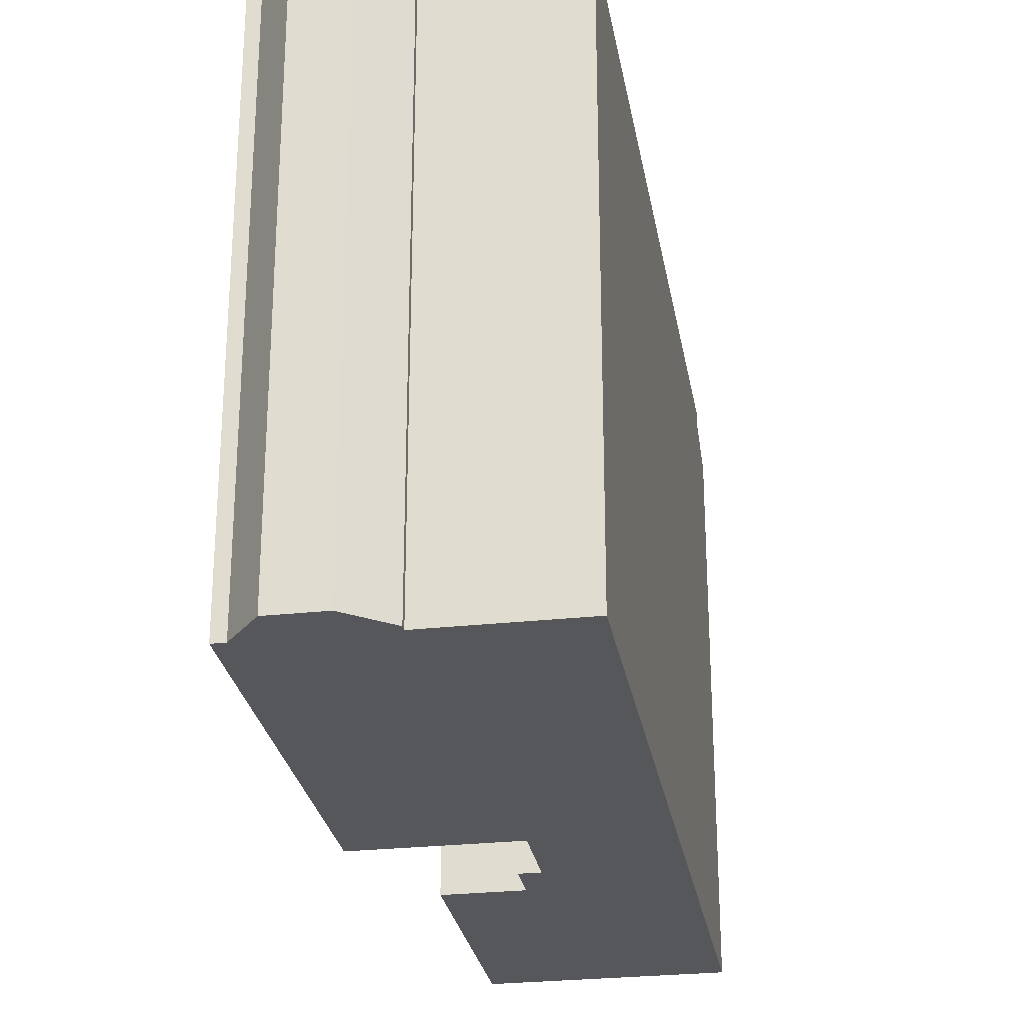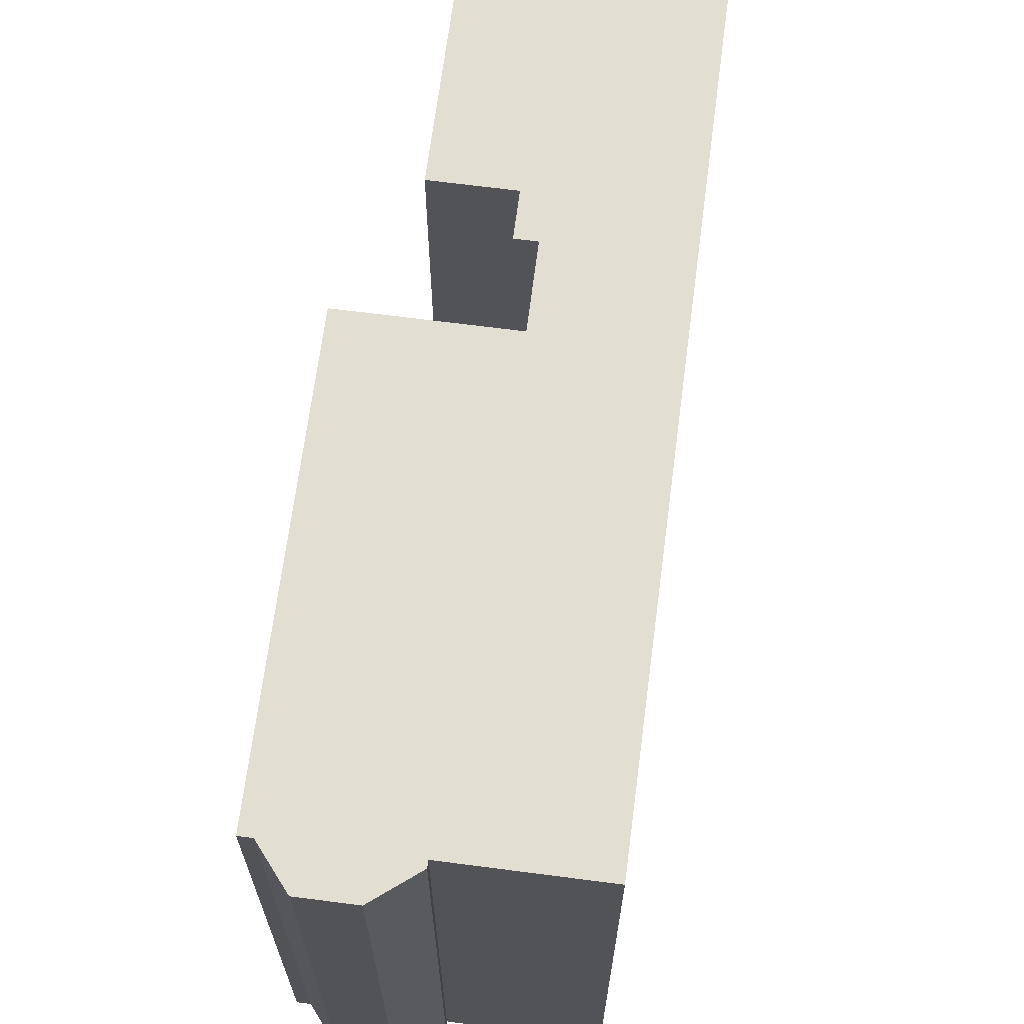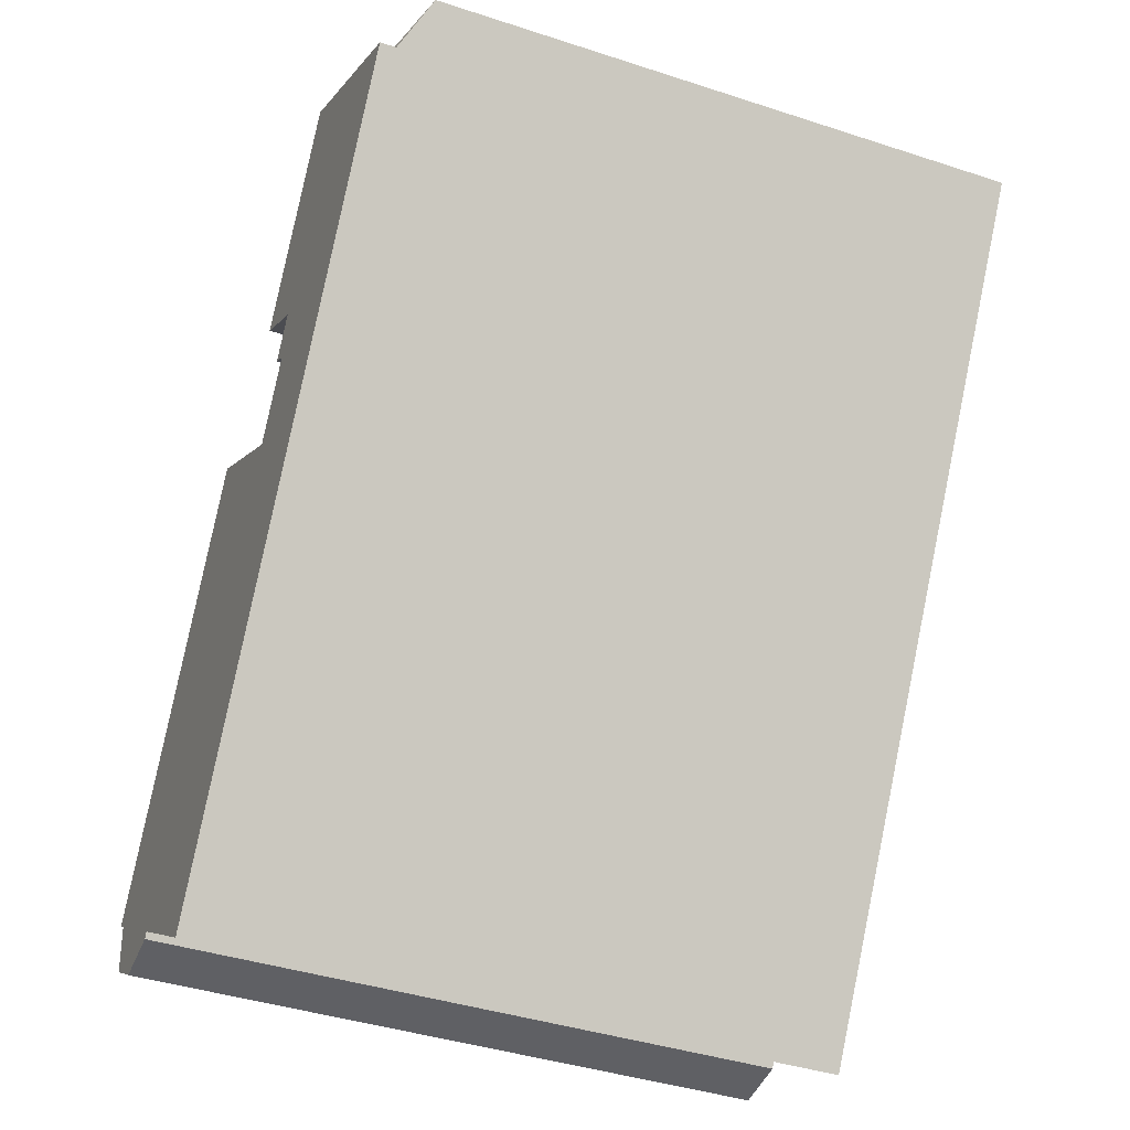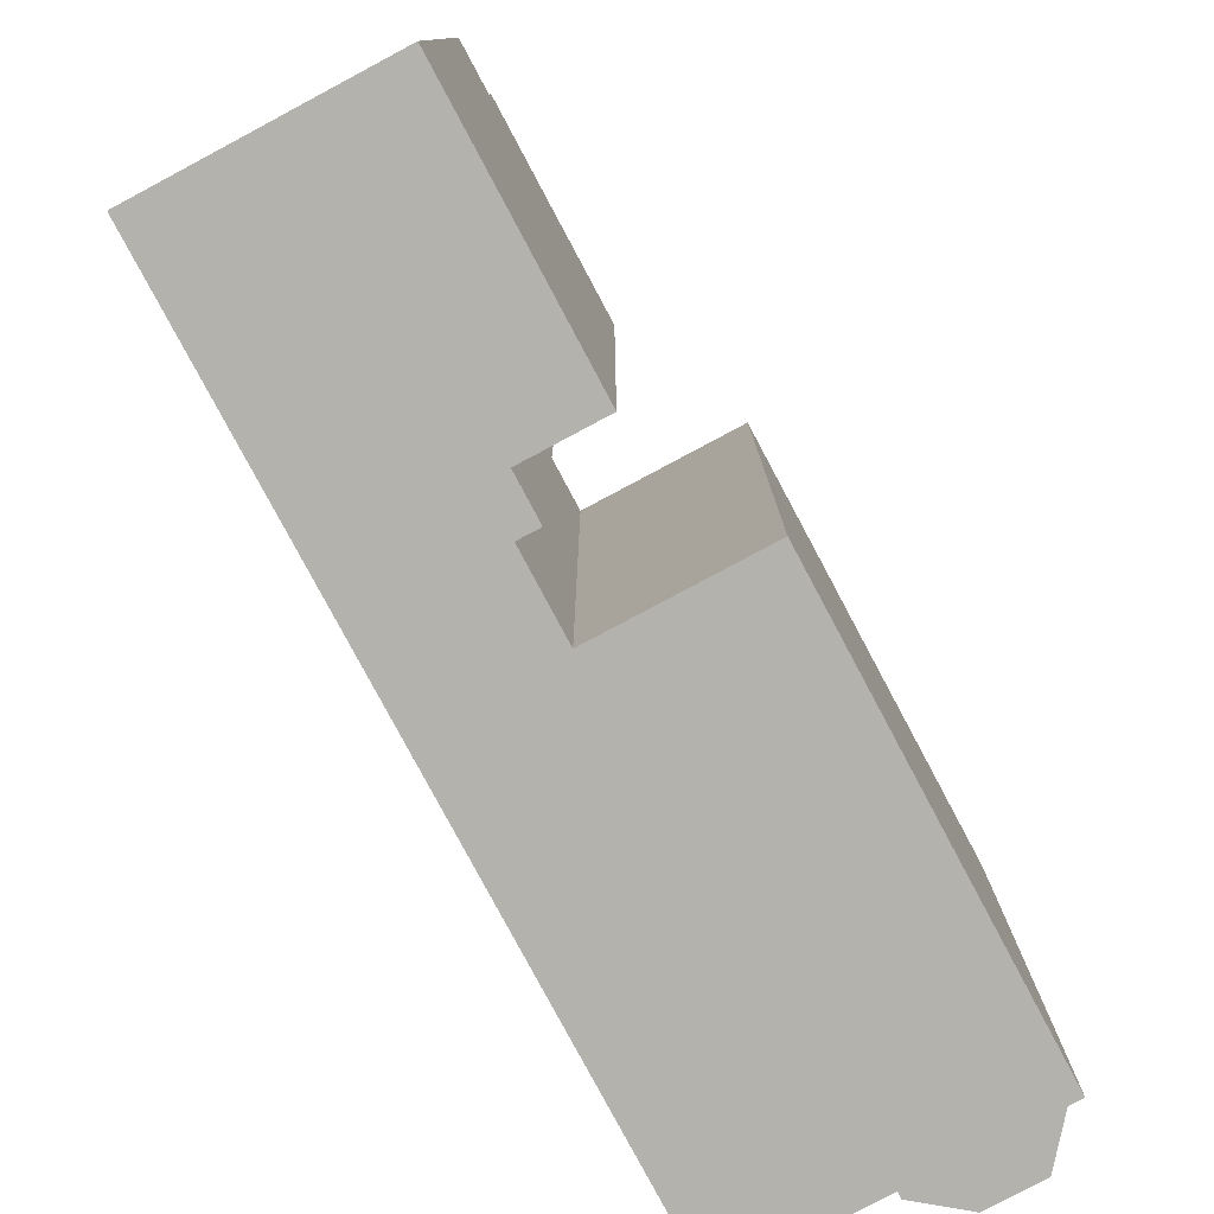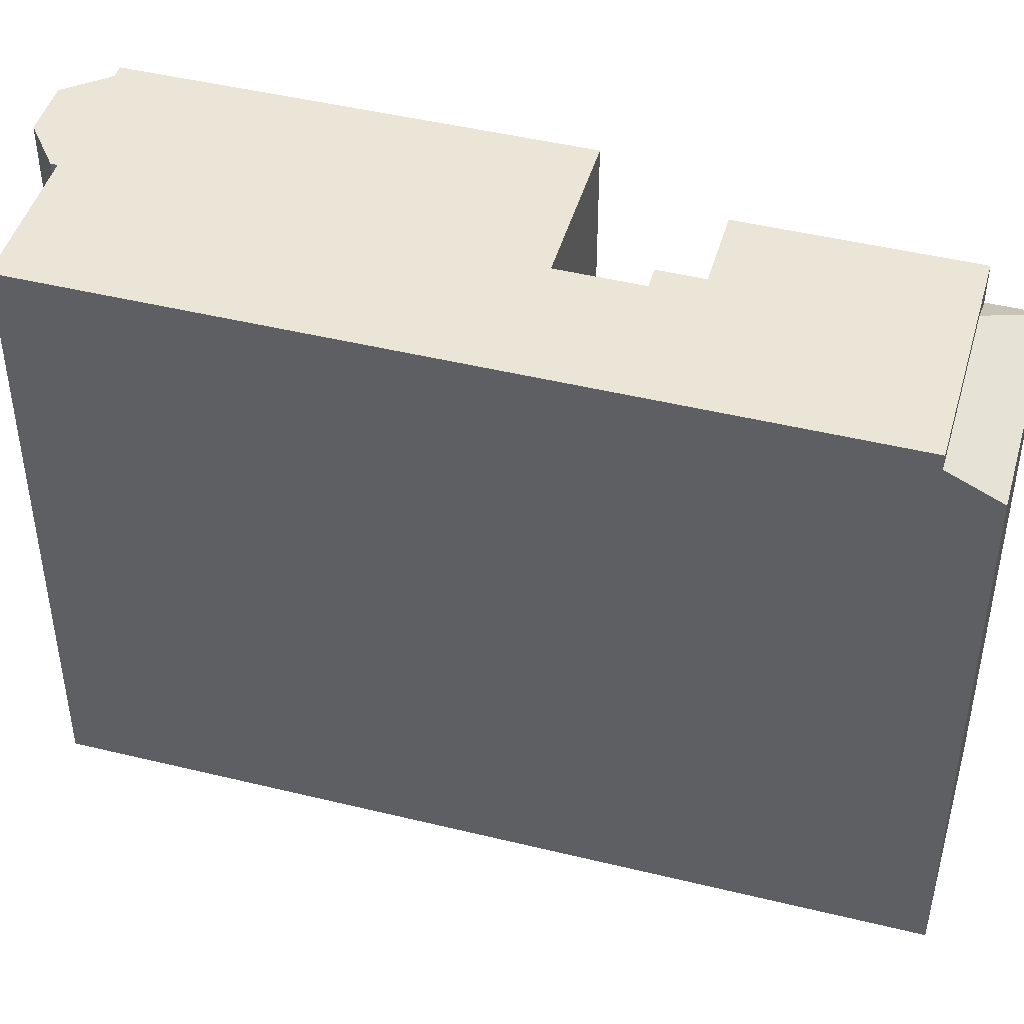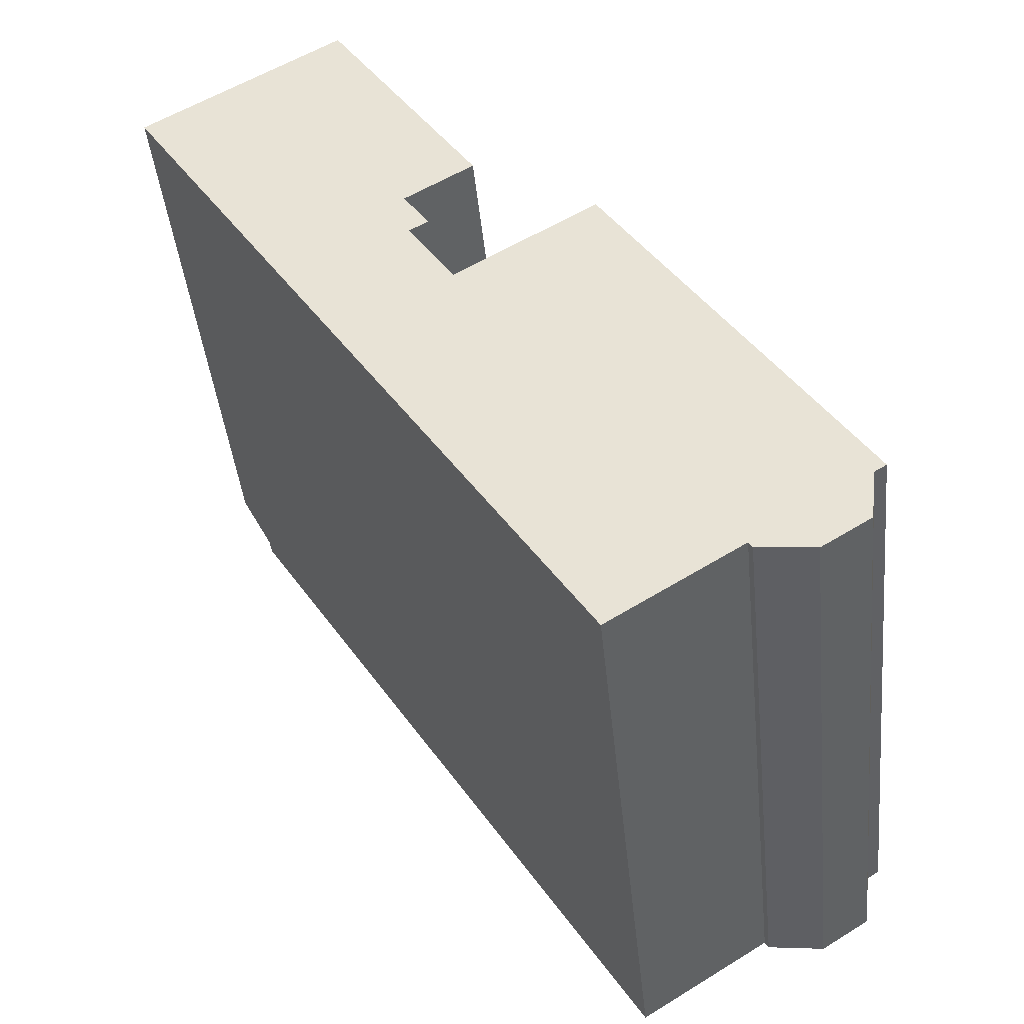
<metadata>
{"format":"obj","ext":"obj","renderer":"f3d","projection":"perspective","resolution":1024,"background":"white","views":[{"elev":-27.4,"azim":157.1,"up":"+Y"},{"elev":67.9,"azim":154.9,"up":"+Y"},{"elev":-40.5,"azim":-111.9,"up":"+Z"},{"elev":-79.5,"azim":-4.4,"up":"+Y"},{"elev":45.7,"azim":-106.8,"up":"+Y"},{"elev":-43.1,"azim":5.8,"up":"+Z"}]}
</metadata>
<code>
v -0.9025 8.084 1.33
v 5.8 8.084 -8.353
v 2.497 8.084 -10.46
v 5.8 8.084 -8.353
v 7.352 8.084 -8.646
v 5.896 8.084 -8.503
v 5.8 8.084 -8.353
v 8.76 8.084 -6.477
v 7.352 8.084 -8.646
v 2.731 8.084 3.645
v 8.76 8.084 -6.477
v 5.8 8.084 -8.353
v -0.9025 8.084 1.33
v -8.786 8.084 7.249
v -0.9025 8.084 1.33
v 2.497 8.084 -10.46
v 7.352 8.084 -8.646
v 8.76 8.084 -6.477
v 8.588 8.084 -7.858
v -8.786 8.084 7.249
v -4.639 8.084 9.892
v -2.235 8.084 4.485
v -3.6 8.084 10.55
v -0.4565 8.084 5.619
v -2.235 8.084 4.485
v -4.639 8.084 9.892
v 2.731 8.084 3.645
v 9.059 8.084 -6.287
v 8.76 8.084 -6.477
v -8.786 8.084 7.249
v -2.235 8.084 4.485
v -2.077 8.084 3.175
v -2.235 8.084 4.485
v -1.596 8.084 3.482
v -2.077 8.084 3.175
v -8.786 8.084 7.249
v -2.077 8.084 3.175
v -0.9025 8.084 1.33
v -4.639 7.68 9.892
v -4.355 7.024 11.74
v -3.6 7.024 10.55
v -9.541 7.024 8.433
v -4.639 7.68 9.892
v -8.786 7.68 7.249
v -9.541 7.024 8.433
v -4.355 7.024 11.74
v -4.639 7.68 9.892
v -3.6 -8.043 10.55
v -0.4565 -8.043 5.619
v -0.4565 8.084 5.619
v -3.6 7.024 10.55
v -3.6 8.084 10.55
v -3.6 7.024 10.55
v -0.4565 8.084 5.619
v -4.355 -8.043 11.74
v -3.6 -8.043 10.55
v -3.6 7.024 10.55
v -4.355 7.024 11.74
v -2.235 8.084 4.485
v -1.346 -8.043 5.052
v -2.235 -8.043 4.485
v -1.346 -8.043 5.052
v -0.4565 8.084 5.619
v -0.4565 -8.043 5.619
v -2.235 8.084 4.485
v -0.4565 8.084 5.619
v -1.346 -8.043 5.052
v -2.235 -8.043 4.485
v -1.596 -8.043 3.482
v -1.596 8.084 3.482
v -2.235 8.084 4.485
v -2.077 8.084 3.175
v -1.596 8.084 3.482
v -1.596 -8.043 3.482
v -2.077 -8.043 3.175
v -2.077 -8.043 3.175
v -0.9025 -8.043 1.33
v -0.9025 8.084 1.33
v -2.077 8.084 3.175
v -0.9025 -8.043 1.33
v 2.731 -8.043 3.645
v 2.731 8.084 3.645
v -0.9025 8.084 1.33
v 2.731 -8.043 3.645
v 9.059 -8.043 -6.287
v 9.059 8.084 -6.287
v 2.731 8.084 3.645
v 8.76 8.084 -6.477
v 9.059 8.084 -6.287
v 9.059 -8.043 -6.287
v 8.76 -8.043 -6.477
v 8.588 8.084 -7.858
v 8.674 -8.043 -7.168
v 8.588 -8.043 -7.858
v 8.674 -8.043 -7.168
v 8.76 8.084 -6.477
v 8.76 -8.043 -6.477
v 8.588 8.084 -7.858
v 8.76 8.084 -6.477
v 8.674 -8.043 -7.168
v 7.352 8.084 -8.646
v 7.97 -8.043 -8.252
v 7.352 -8.043 -8.646
v 7.97 -8.043 -8.252
v 8.588 8.084 -7.858
v 8.588 -8.043 -7.858
v 7.352 8.084 -8.646
v 8.588 8.084 -7.858
v 7.97 -8.043 -8.252
v 5.896 8.084 -8.503
v 7.352 8.084 -8.646
v 7.352 -8.043 -8.646
v 5.896 -8.043 -8.503
v 5.8 8.084 -8.353
v 5.896 8.084 -8.503
v 5.896 -8.043 -8.503
v 5.8 -8.043 -8.353
v 2.497 8.084 -10.46
v 5.8 8.084 -8.353
v 5.8 -8.043 -8.353
v 2.497 -8.043 -10.46
v -8.786 8.084 7.249
v 2.497 8.084 -10.46
v -8.786 7.68 7.249
v -8.786 7.68 7.249
v 2.497 8.084 -10.46
v 2.497 -8.043 -10.46
v -8.786 -8.043 7.249
v -9.541 7.024 8.433
v -9.164 -8.043 7.841
v -9.541 -8.043 8.433
v -9.164 -8.043 7.841
v -8.786 7.68 7.249
v -8.786 -8.043 7.249
v -9.541 7.024 8.433
v -8.786 7.68 7.249
v -9.164 -8.043 7.841
v -8.786 7.68 7.249
v -4.639 7.68 9.892
v -4.639 8.084 9.892
v -8.786 8.084 7.249
v -4.639 7.68 9.892
v -3.6 7.024 10.55
v -3.6 8.084 10.55
v -4.639 8.084 9.892
v -4.639 7.68 9.892
v -3.6 8.084 10.55
v -9.541 -8.043 8.433
v -4.355 -8.043 11.74
v -4.355 7.024 11.74
v -9.541 7.024 8.433
v -9.541 -8.043 8.433
v -9.164 -8.043 7.841
v -8.786 -8.043 7.249
v 2.497 -8.043 -10.46
v 5.8 -8.043 -8.353
v 5.896 -8.043 -8.503
v 7.352 -8.043 -8.646
v 7.97 -8.043 -8.252
v 8.588 -8.043 -7.858
v 8.674 -8.043 -7.168
v 8.76 -8.043 -6.477
v 9.059 -8.043 -6.287
v 2.731 -8.043 3.645
v -0.9025 -8.043 1.33
v -2.077 -8.043 3.175
v -1.596 -8.043 3.482
v -2.235 -8.043 4.485
v -1.346 -8.043 5.052
v -0.4565 -8.043 5.619
v -3.6 -8.043 10.55
v -4.355 -8.043 11.74
g CDNNDG02_0001550
f 1 2 3
f 4 5 6
f 7 8 9
f 10 12 13
f 10 11 12
f 14 15 16
f 17 18 19
f 20 21 22
f 26 23 24
f 24 25 26
f 27 28 29
f 30 31 32
f 33 34 35
f 36 37 38
f 39 40 41
f 42 43 44
f 45 46 47
f 49 50 51
f 48 49 51
f 52 53 54
f 56 57 55
f 55 57 58
f 59 60 61
f 62 63 64
f 65 66 67
f 69 70 71
f 68 69 71
f 72 74 75
f 72 73 74
f 76 78 79
f 76 77 78
f 80 82 83
f 82 80 81
f 84 86 87
f 84 85 86
f 89 90 91
f 88 89 91
f 92 93 94
f 95 96 97
f 98 99 100
f 101 102 103
f 104 105 106
f 107 108 109
f 111 112 110
f 110 112 113
f 114 115 116
f 117 114 116
f 120 118 119
f 118 120 121
f 122 123 124
f 128 125 127
f 127 125 126
f 129 130 131
f 132 133 134
f 135 136 137
f 141 138 140
f 140 138 139
f 142 143 144
f 145 146 147
f 148 150 151
f 150 148 149
f 153 171 172
f 169 170 171
f 166 167 168
f 154 166 168
f 154 155 165
f 155 156 165
f 156 157 158
f 156 158 159
f 154 168 171
f 156 159 161
f 171 168 169
f 159 160 161
f 156 161 162
f 156 162 164
f 162 163 164
f 152 153 172
f 156 164 165
f 153 154 171
f 154 165 166

</code>
